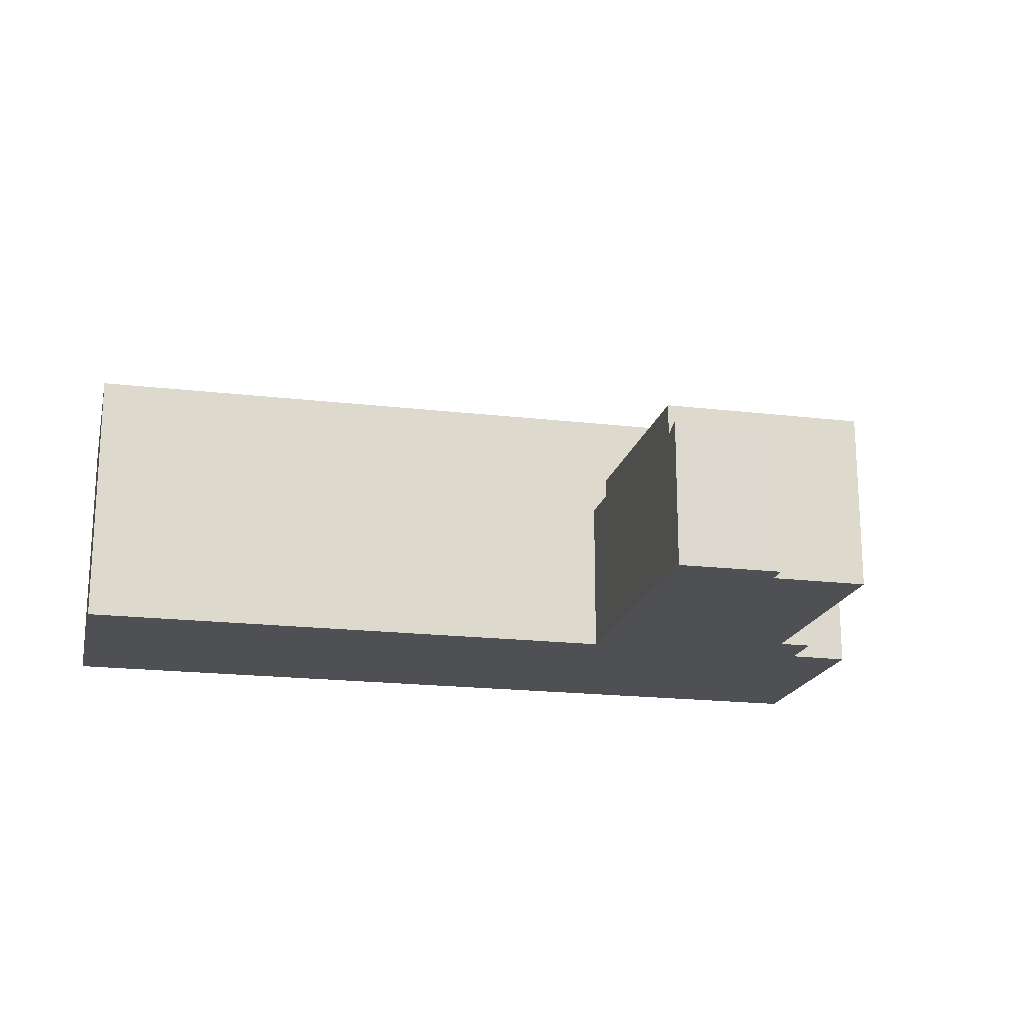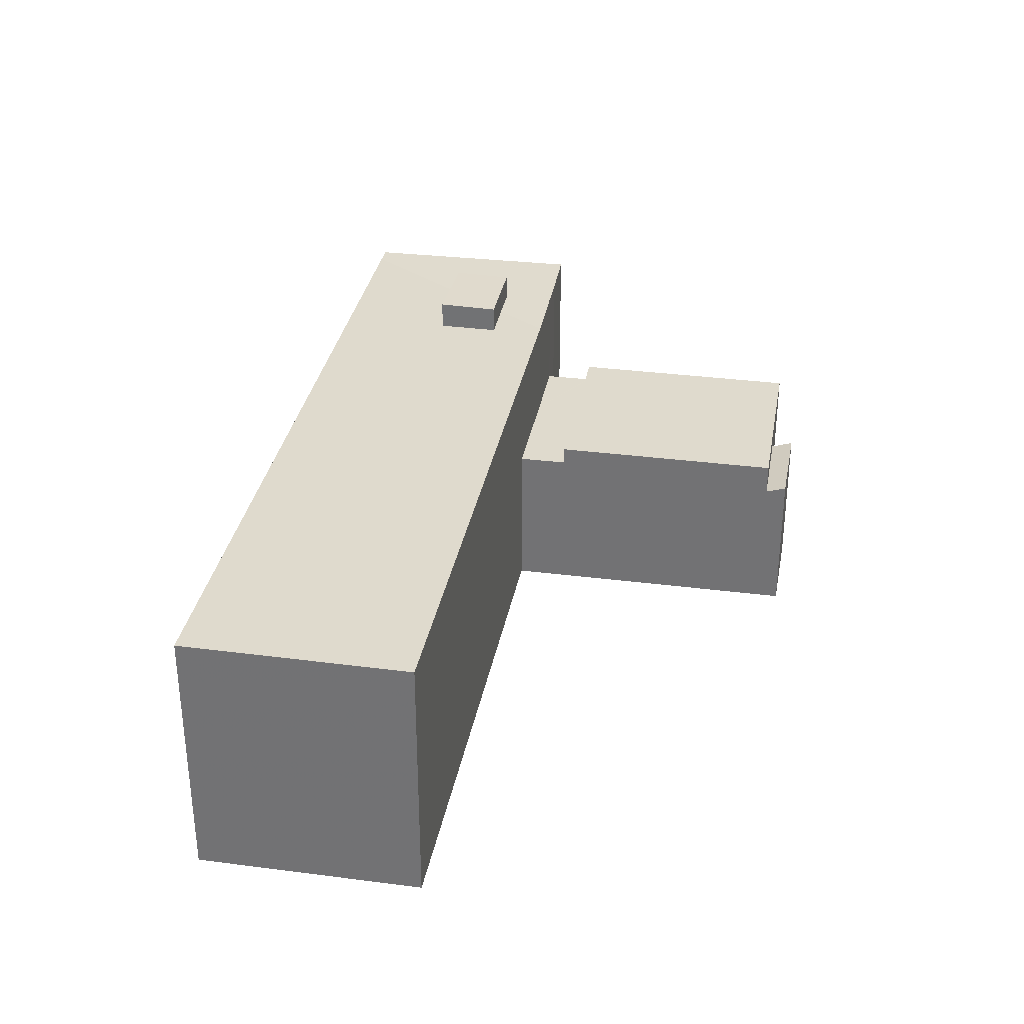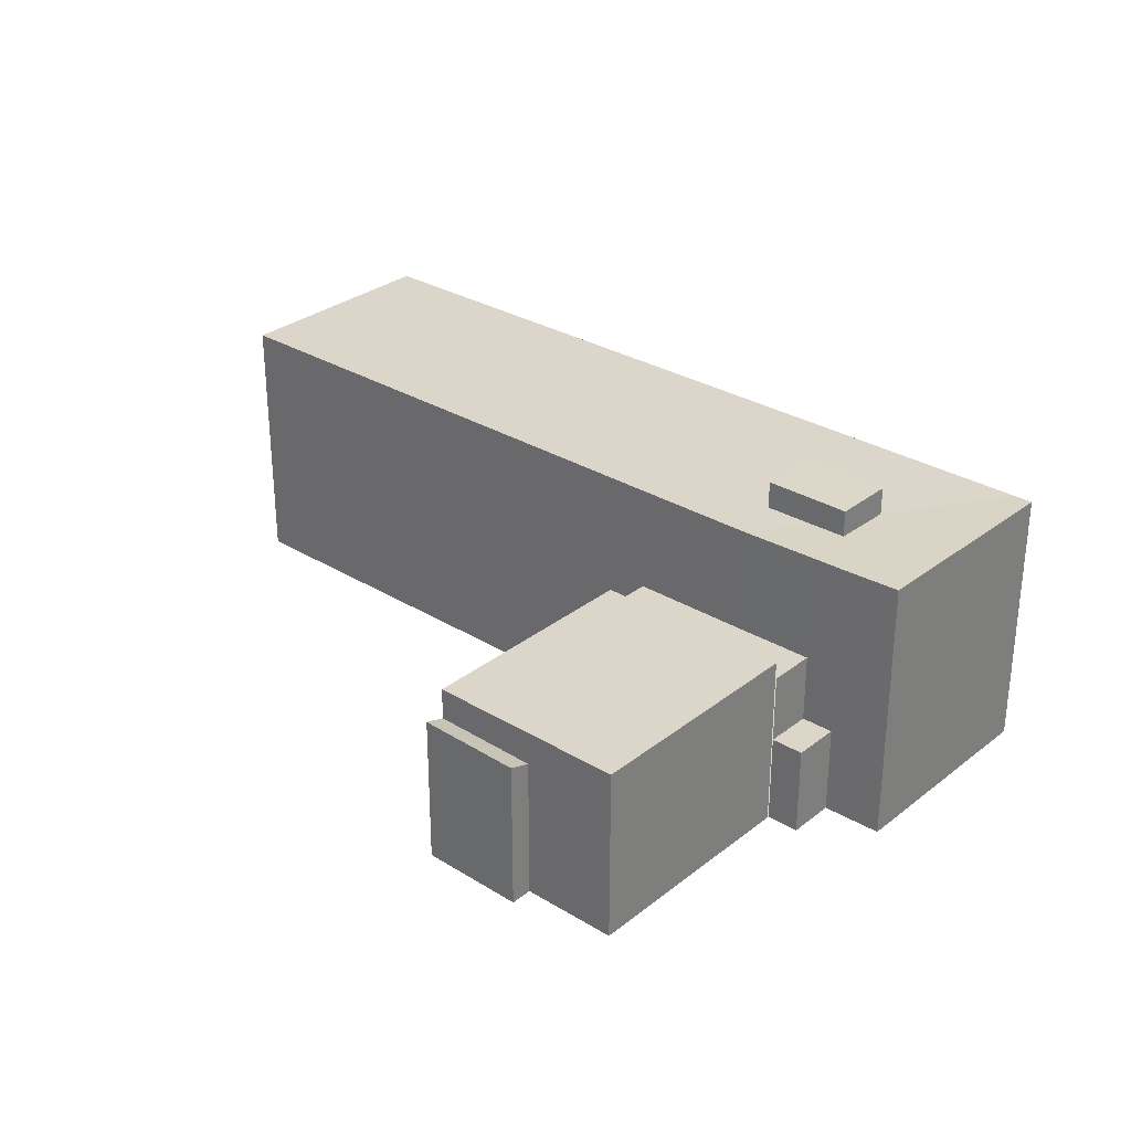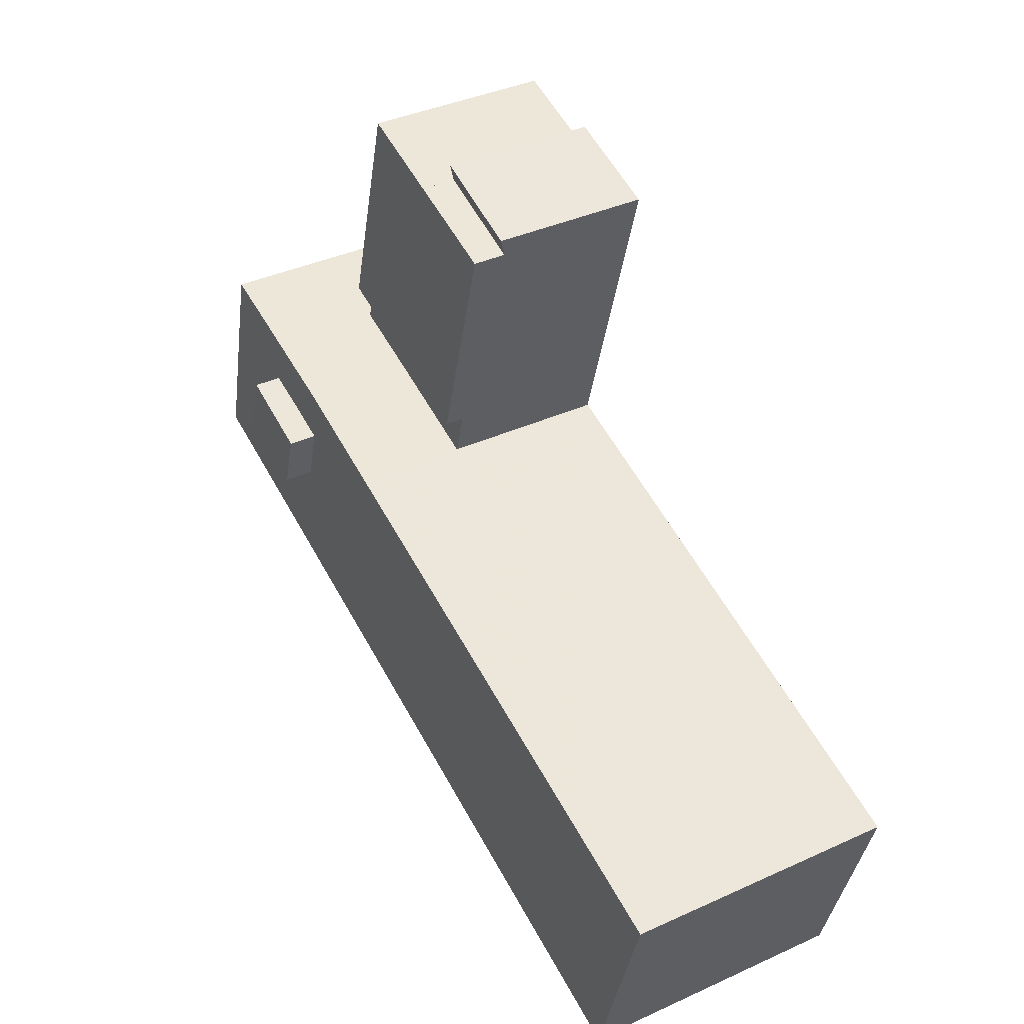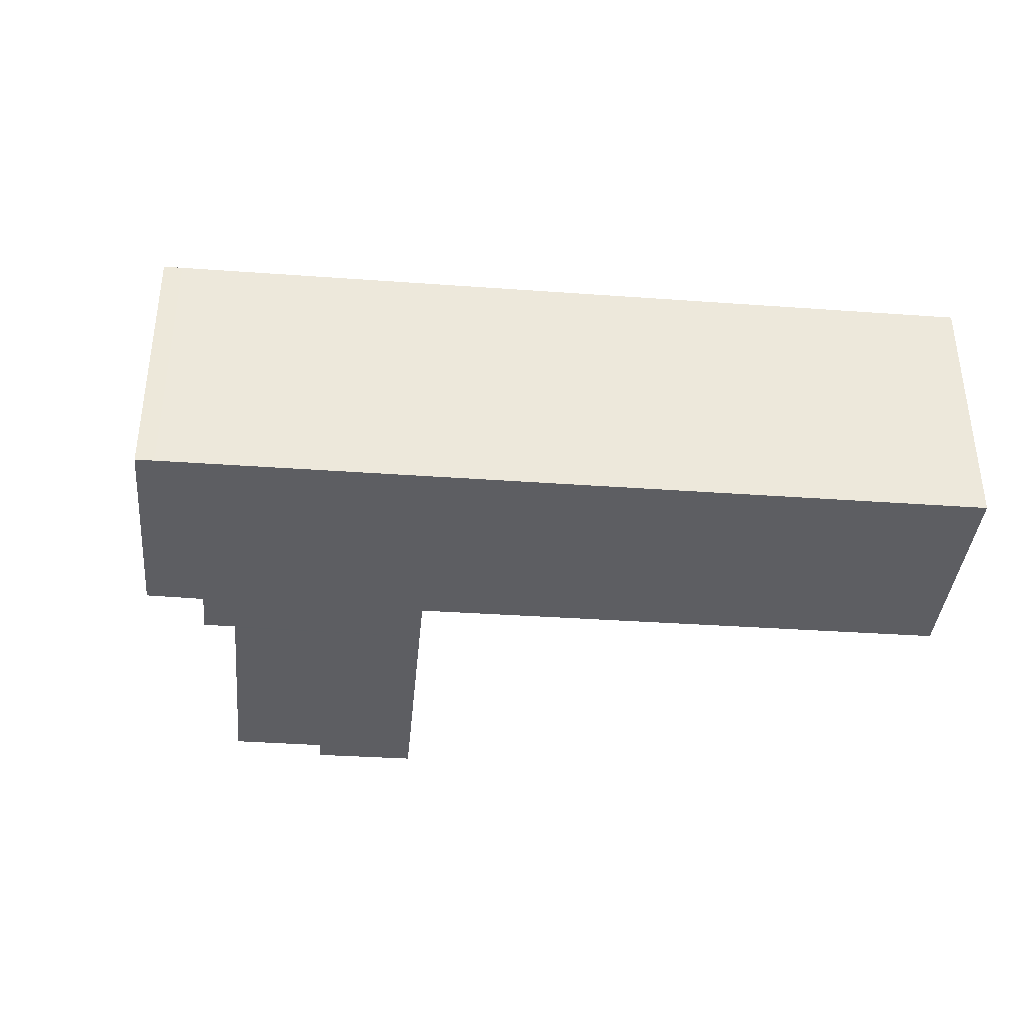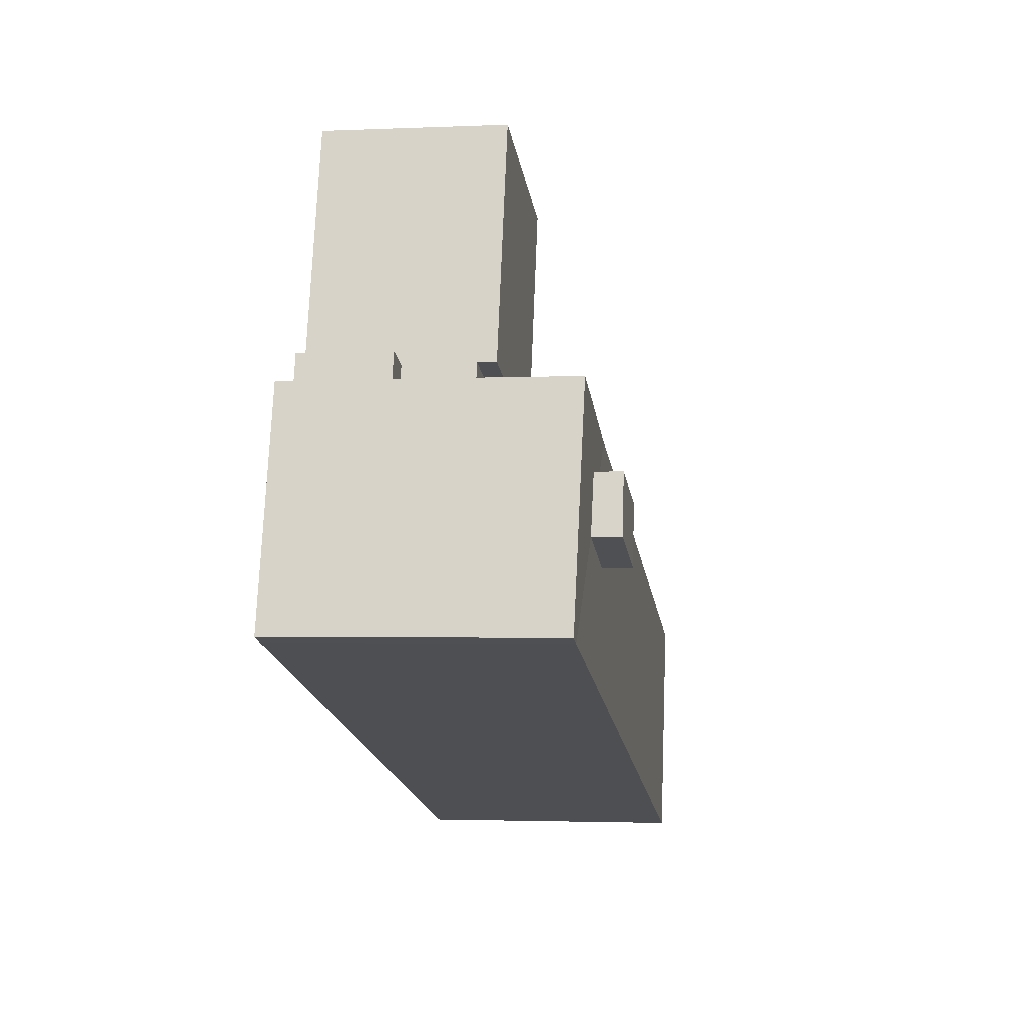
<metadata>
{"format":"obj","ext":"obj","renderer":"f3d","projection":"perspective","resolution":1024,"background":"white","views":[{"elev":-18.8,"azim":151.4,"up":"+Z"},{"elev":32.8,"azim":84.5,"up":"+Z"},{"elev":30.1,"azim":-154.1,"up":"+Z"},{"elev":39.0,"azim":60.4,"up":"+Y"},{"elev":-38.3,"azim":-20.8,"up":"+Z"},{"elev":-2.3,"azim":-81.1,"up":"+Y"}]}
</metadata>
<code>
v 1.769e+04 6651 14.67
v 1.77e+04 6666 14.67
v 1.77e+04 6666 32.28
v 1.769e+04 6651 32.32
v 1.764e+04 6666 14.67
v 1.764e+04 6666 32.39
v 1.766e+04 6676 32.33
v 1.765e+04 6678 25.23
v 1.765e+04 6678 32.34
v 1.766e+04 6676 25.21
v 1.766e+04 6676 14.67
v 1.765e+04 6676 34.15
v 1.765e+04 6672 32.37
v 1.765e+04 6672 34.22
v 1.765e+04 6676 32.4
v 1.765e+04 6675 34.16
v 1.765e+04 6675 32.35
v 1.765e+04 6675 32.35
v 1.765e+04 6675 34.17
v 1.765e+04 6671 32.36
v 1.765e+04 6671 34.24
v 1.764e+04 6667 14.67
v 1.764e+04 6667 32.42
v 1.764e+04 6681 14.67
v 1.764e+04 6681 32.55
v 1.765e+04 6680 32.48
v 1.765e+04 6680 14.67
v 1.765e+04 6680 32.44
v 1.765e+04 6680 20.64
v 1.765e+04 6680 20.64
v 1.765e+04 6680 25.24
v 1.765e+04 6683 14.67
v 1.765e+04 6683 20.67
v 1.765e+04 6683 20.66
v 1.765e+04 6683 14.67
v 1.766e+04 6679 14.67
v 1.766e+04 6679 25.22
v 1.765e+04 6683 25.25
v 1.765e+04 6683 25.25
v 1.765e+04 6683 14.67
v 1.766e+04 6698 14.67
v 1.766e+04 6696 14.67
v 1.766e+04 6696 24.18
v 1.766e+04 6698 24.64
v 1.767e+04 6696 14.67
v 1.767e+04 6696 24.73
v 1.767e+04 6694 24.29
v 1.767e+04 6694 14.67
v 1.767e+04 6694 26.4
v 1.766e+04 6679 26.41
v 1.765e+04 6683 26.43
v 1.765e+04 6698 26.41
v 1.765e+04 6698 14.67
v 1.766e+04 6696 26.41
v 1.767e+04 6659 32.35
v 1.767e+04 6659 14.67
v 1.768e+04 6671 14.67
f 1 2 3
f 4 1 3
f 5 1 4
f 6 5 4
f 7 8 9
f 7 10 8
f 3 11 7
f 3 2 11
f 12 13 14
f 12 15 13
f 16 15 12
f 16 17 15
f 18 17 16
f 19 18 16
f 20 18 19
f 21 20 19
f 14 20 21
f 14 13 20
f 22 5 6
f 23 22 6
f 24 22 23
f 25 24 23
f 26 24 25
f 26 27 24
f 28 29 26
f 28 30 29
f 9 31 28
f 9 8 31
f 32 27 29
f 33 32 29
f 34 32 33
f 34 35 32
f 10 36 37
f 10 11 36
f 34 30 31
f 38 34 31
f 39 35 38
f 39 40 35
f 41 42 43
f 44 41 43
f 45 41 44
f 46 45 44
f 47 45 46
f 47 48 45
f 36 48 49
f 50 36 49
f 39 37 50
f 51 39 50
f 52 40 51
f 52 53 40
f 54 53 52
f 54 42 53
f 47 43 54
f 49 47 54
f 4 3 55
f 17 18 9
f 18 20 7
f 9 18 7
f 20 55 7
f 6 55 20
f 6 20 13
f 55 3 7
f 16 21 19
f 12 14 16
f 16 14 21
f 26 25 15
f 28 26 15
f 28 17 9
f 15 17 28
f 25 13 15
f 23 13 25
f 6 13 23
f 34 33 29
f 30 34 29
f 8 39 38
f 31 8 38
f 39 8 37
f 8 10 37
f 43 46 44
f 43 47 46
f 51 54 52
f 50 49 54
f 51 50 54
f 42 41 45
f 36 42 48
f 48 42 45
f 27 5 24
f 5 22 24
f 1 56 57
f 1 57 2
f 56 11 57
f 5 11 56
f 35 11 27
f 40 53 42
f 35 27 32
f 11 5 27
f 36 35 40
f 36 11 35
f 42 36 40

</code>
